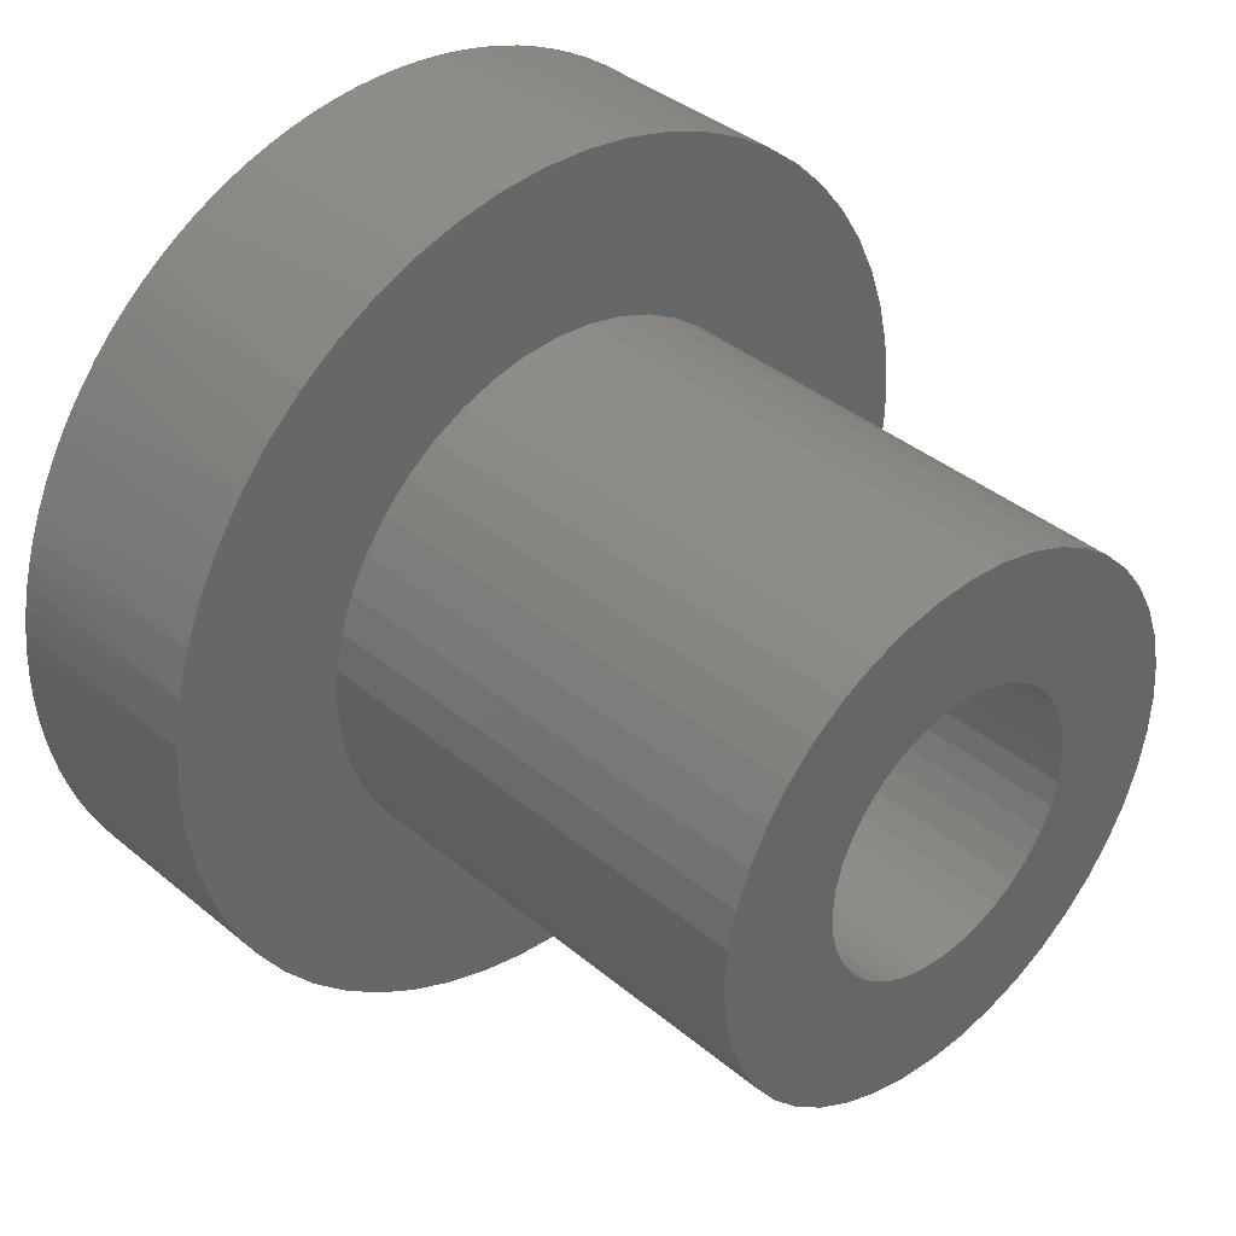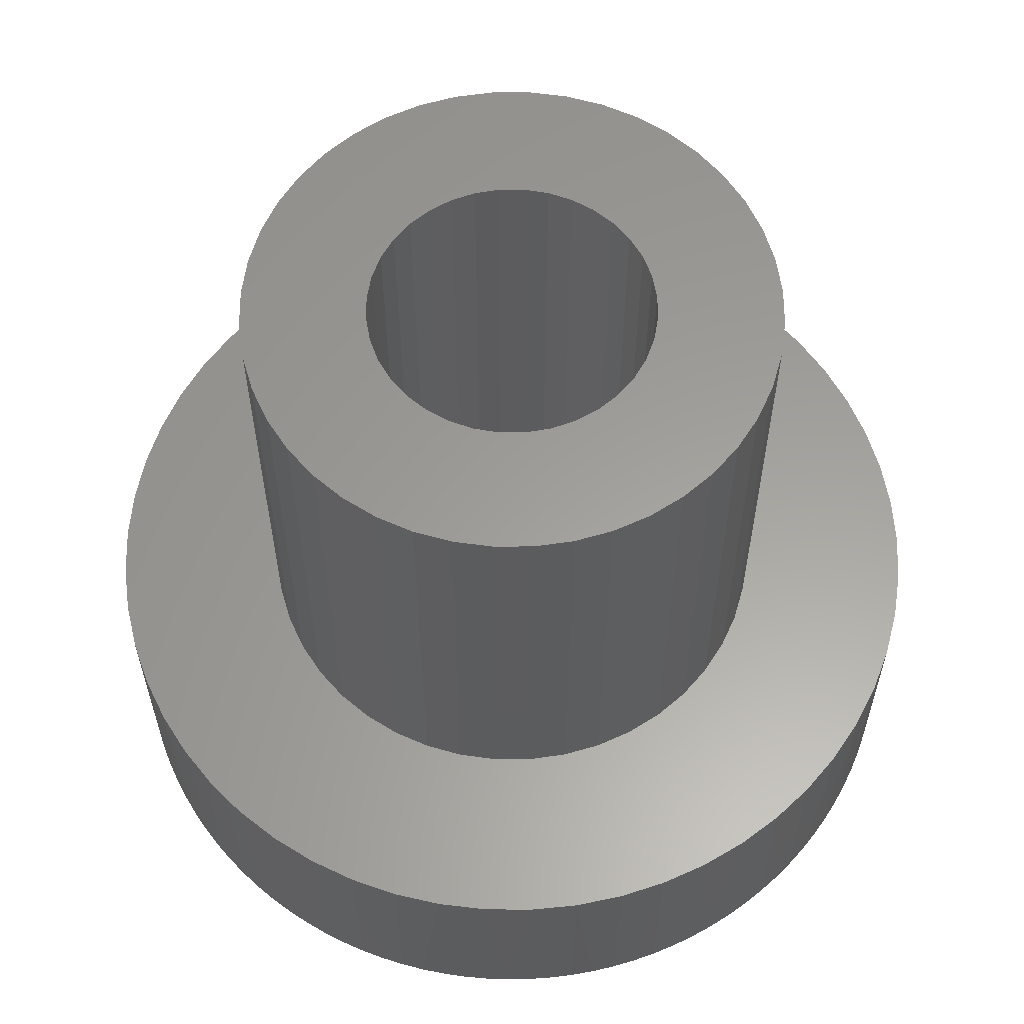
<metadata>
{"format":"stl","ext":"stl","renderer":"f3d","projection":"perspective","resolution":1024,"background":"white","views":[{"elev":37.6,"azim":-43.2,"up":"+Y"},{"elev":60.6,"azim":134.8,"up":"+Z"}]}
</metadata>
<code>
# stl→obj: 393 verts, 778 faces
v -3.976 -0.44 3
v -4 0 3
v -3.994 -0.2204 1
v -3.976 -0.44 1
v -3.945 -0.6584 1
v -3.903 -0.8747 3
v -3.903 -0.8747 1
v -3.849 -1.088 1
v -3.783 -1.299 3
v -3.783 -1.299 1
v -3.706 -1.505 1
v -3.617 -1.707 3
v -3.617 -1.707 1
v -3.518 -1.904 1
v -3.408 -2.095 3
v -3.408 -2.095 1
v -3.287 -2.279 1
v -3.157 -2.457 3
v -3.157 -2.457 1
v -3.016 -2.627 1
v -2.867 -2.789 3
v -2.867 -2.789 1
v -2.709 -2.943 1
v -2.543 -3.088 3
v -2.543 -3.088 1
v -2.369 -3.223 1
v -2.188 -3.349 3
v -2.188 -3.349 1
v -2 -3.464 1
v -1.806 -3.569 3
v -1.806 -3.569 1
v -1.607 -3.663 1
v -1.403 -3.746 3
v -1.403 -3.746 1
v -1.194 -3.818 1
v -0.9819 -3.878 3
v -0.9819 -3.878 1
v -0.7668 -3.926 1
v -0.5494 -3.962 3
v -0.5494 -3.962 1
v -0.3303 -3.986 1
v -0.1102 -3.998 3
v -0.1102 -3.998 1
v 0.1102 -3.998 1
v 0.3303 -3.986 3
v 0.3303 -3.986 1
v 0.5494 -3.962 1
v 0.7668 -3.926 3
v 0.7668 -3.926 1
v 0.9819 -3.878 1
v 1.194 -3.818 3
v 1.194 -3.818 1
v 1.403 -3.746 1
v 1.607 -3.663 3
v 1.607 -3.663 1
v 1.806 -3.569 1
v 2 -3.464 3
v 2 -3.464 1
v 2.188 -3.349 1
v 2.369 -3.223 3
v 2.369 -3.223 1
v 2.543 -3.088 1
v 2.709 -2.943 3
v 2.709 -2.943 1
v 2.867 -2.789 1
v 3.016 -2.627 3
v 3.016 -2.627 1
v 3.157 -2.457 1
v 3.287 -2.279 3
v 3.287 -2.279 1
v 3.408 -2.095 1
v 3.518 -1.904 3
v 3.518 -1.904 1
v 3.617 -1.707 1
v 3.706 -1.505 3
v 3.706 -1.505 1
v 3.783 -1.299 1
v 3.849 -1.088 3
v 3.849 -1.088 1
v 3.903 -0.8747 1
v 3.945 -0.6584 3
v 3.945 -0.6584 1
v 3.976 -0.44 1
v 3.994 -0.2204 3
v 3.994 -0.2204 1
v 4 1.47e-15 3
v 4 4.899e-16 1
v 3.994 0.2204 3
v 3.994 0.2204 1
v 3.976 0.44 1
v 3.945 0.6584 3
v 3.945 0.6584 1
v 3.903 0.8747 1
v 3.849 1.088 3
v 3.849 1.088 1
v 3.783 1.299 1
v 3.706 1.505 3
v 3.706 1.505 1
v 3.617 1.707 1
v 3.518 1.904 3
v 3.518 1.904 1
v 3.408 2.095 1
v 3.287 2.279 3
v 3.287 2.279 1
v 3.157 2.457 1
v 3.016 2.627 3
v 3.016 2.627 1
v 2.867 2.789 1
v 2.709 2.943 3
v 2.709 2.943 1
v 2.543 3.088 1
v 2.369 3.223 3
v 2.369 3.223 1
v 2.188 3.349 1
v 2 3.464 3
v 2 3.464 1
v 1.806 3.569 1
v 1.607 3.663 3
v 1.607 3.663 1
v 1.403 3.746 1
v 1.194 3.818 3
v 1.194 3.818 1
v 0.9819 3.878 1
v 0.7668 3.926 3
v 0.7668 3.926 1
v 0.5494 3.962 1
v 0.3303 3.986 3
v 0.3303 3.986 1
v 0.1102 3.998 1
v -0.1102 3.998 3
v -0.1102 3.998 1
v -0.3303 3.986 1
v -0.5494 3.962 3
v -0.5494 3.962 1
v -0.7668 3.926 1
v -0.9819 3.878 3
v -0.9819 3.878 1
v -1.194 3.818 1
v -1.403 3.746 3
v -1.403 3.746 1
v -1.607 3.663 1
v -1.806 3.569 3
v -1.806 3.569 1
v -2 3.464 1
v -2.188 3.349 3
v -2.188 3.349 1
v -2.369 3.223 1
v -2.543 3.088 3
v -2.543 3.088 1
v -2.709 2.943 1
v -2.867 2.789 3
v -2.867 2.789 1
v -3.016 2.627 1
v -3.157 2.457 3
v -3.157 2.457 1
v -3.287 2.279 1
v -3.408 2.095 3
v -3.408 2.095 1
v -3.518 1.904 1
v -3.617 1.707 3
v -3.617 1.707 1
v -3.706 1.505 1
v -3.783 1.299 3
v -3.783 1.299 1
v -3.849 1.088 1
v -3.903 0.8747 3
v -3.903 0.8747 1
v -3.945 0.6584 1
v -3.976 0.44 3
v -3.976 0.44 1
v -3.994 0.2204 1
v -4 1.195e-17 1
v 2.425 8.909e-16 3
v 2.4 -0.3451 3
v 2.04 -1.311 3
v 2.206 -1.007 3
v 2.327 -0.6832 3
v 1.311 -2.04 3
v 1.588 -1.833 3
v 1.833 -1.588 3
v 4.455e-16 -2.425 3
v 0.3451 -2.4 3
v 0.6832 -2.327 3
v 1.007 -2.206 3
v -1.833 -1.588 3
v -1.588 -1.833 3
v -1.311 -2.04 3
v -1.007 -2.206 3
v -1.588 1.833 3
v -1.833 1.588 3
v -2.04 1.311 3
v -2.206 1.007 3
v -2.327 0.6832 3
v -0.6832 -2.327 3
v -0.3451 -2.4 3
v -2.4 -0.3451 3
v -2.327 -0.6832 3
v -2.206 -1.007 3
v -2.04 -1.311 3
v -0.6832 2.327 3
v -1.007 2.206 3
v -1.311 2.04 3
v 1.588 1.833 3
v 1.311 2.04 3
v 1.007 2.206 3
v 0.6832 2.327 3
v 0.3451 2.4 3
v 2.206 1.007 3
v 2.04 1.311 3
v 1.833 1.588 3
v 4 4.899e-16 3
v 2.4 0.3451 3
v 2.327 0.6832 3
v -2.4 0.3451 3
v -2.425 0 3
v 3.9e-16 2.425 3
v -0.3451 2.4 3
v -1.28 -0.2257 0
v -2.995 -0.1653 0
v -1.3 1.592e-16 0
v -2.995 0.1653 0
v -1.28 0.2257 0
v -1.222 -0.4446 0
v -2.887 -0.8163 0
v -2.959 -0.4938 0
v -0.9959 -0.8356 0
v -2.465 -1.709 0
v -1.126 -0.65 0
v -2.638 -1.428 0
v -2.779 -1.129 0
v -2.388e-16 -1.3 0
v -0.2477 -2.99 0
v -0.2257 -1.28 0
v -0.5751 -2.944 0
v -0.4446 -1.222 0
v 0.4446 -1.222 0
v 0.7365 -2.908 0
v 0.2257 -1.28 0
v 0.4121 -2.972 0
v 0.08266 -2.999 0
v 0.8356 -0.9959 0
v 1.641 -2.511 0
v 0.65 -1.126 0
v 1.355 -2.677 0
v 1.052 -2.81 0
v 1.222 -0.4446 0
v 2.713 -1.28 0
v 1.126 -0.65 0
v 2.556 -1.571 0
v 0.9959 -0.8356 0
v 1.3 -3.184e-16 0
v 2.982 -0.33 0
v 1.28 -0.2257 0
v 2.927 -0.656 0
v 2.837 -0.9741 0
v -0.2257 1.28 0
v -0.2477 2.99 0
v 7.96e-17 1.3 0
v 0.08266 2.999 0
v 0.2257 1.28 0
v -0.65 -1.126 0
v -1.777 -2.417 0
v -0.8356 -0.9959 0
v -2.032 -2.207 0
v -2.262 -1.97 0
v 2.367 -1.843 0
v 2.15 -2.092 0
v 1.907 -2.316 0
v 1.126 0.65 0
v 2.713 1.28 0
v 1.222 0.4446 0
v 2.837 0.9741 0
v 1.28 0.2257 0
v 0.8356 0.9959 0
v 2.15 2.092 0
v 0.9959 0.8356 0
v 2.367 1.843 0
v 2.556 1.571 0
v -0.65 1.126 0
v -1.205 2.747 0
v -0.4446 1.222 0
v -0.8955 2.863 0
v -0.5751 2.944 0
v -0.8955 -2.863 0
v -1.205 -2.747 0
v -1.5 -2.598 0
v 2.927 0.656 0
v 2.982 0.33 0
v 3 0 0
v 0.65 1.126 0
v 1.641 2.511 0
v 1.907 2.316 0
v -0.8356 0.9959 0
v -1.777 2.417 0
v -1.5 2.598 0
v -1.126 0.65 0
v -2.465 1.709 0
v -0.9959 0.8356 0
v -2.262 1.97 0
v -2.032 2.207 0
v -2.959 0.4938 0
v -2.887 0.8163 0
v -1.222 0.4446 0
v -2.779 1.129 0
v -2.638 1.428 0
v 0.4121 2.972 0
v 0.7365 2.908 0
v 0.4446 1.222 0
v 1.052 2.81 0
v 1.355 2.677 0
v -2.4 0.3451 7.4
v -2.327 0.6832 7.4
v -2.206 1.007 7.4
v -2.04 1.311 7.4
v -1.833 1.588 7.4
v -1.588 1.833 7.4
v -1.311 2.04 7.4
v -1.007 2.206 7.4
v -0.6832 2.327 7.4
v -0.3451 2.4 7.4
v 3.9e-16 2.425 7.4
v 0.3451 2.4 7.4
v 0.6832 2.327 7.4
v 1.007 2.206 7.4
v 1.311 2.04 7.4
v 1.588 1.833 7.4
v 1.833 1.588 7.4
v 2.04 1.311 7.4
v 2.206 1.007 7.4
v 2.327 0.6832 7.4
v 2.4 0.3451 7.4
v 2.425 2.97e-16 7.4
v 2.425 2.97e-16 3
v 2.4 -0.3451 7.4
v 2.327 -0.6832 7.4
v 2.206 -1.007 7.4
v 2.04 -1.311 7.4
v 1.833 -1.588 7.4
v 1.588 -1.833 7.4
v 1.311 -2.04 7.4
v 1.007 -2.206 7.4
v 0.6832 -2.327 7.4
v 0.3451 -2.4 7.4
v 4.455e-16 -2.425 7.4
v -0.3451 -2.4 7.4
v -0.6832 -2.327 7.4
v -1.007 -2.206 7.4
v -1.311 -2.04 7.4
v -1.588 -1.833 7.4
v -1.833 -1.588 7.4
v -2.04 -1.311 7.4
v -2.206 -1.007 7.4
v -2.327 -0.6832 7.4
v -2.4 -0.3451 7.4
v -2.425 0 7.4
v 0.4446 -1.222 7.4
v 0.65 -1.126 7.4
v 0.8356 -0.9959 7.4
v 0.9959 -0.8356 7.4
v 1.126 -0.65 7.4
v -0.65 -1.126 7.4
v -0.4446 -1.222 7.4
v -0.2257 -1.28 7.4
v -2.388e-16 -1.3 7.4
v 0.2257 -1.28 7.4
v -0.4446 1.222 7.4
v -0.65 1.126 7.4
v -0.8356 0.9959 7.4
v -0.9959 0.8356 7.4
v -1.126 0.65 7.4
v 0.65 1.126 7.4
v 0.4446 1.222 7.4
v 0.2257 1.28 7.4
v 7.96e-17 1.3 7.4
v -0.2257 1.28 7.4
v 1.222 0.4446 7.4
v 1.126 0.65 7.4
v 0.9959 0.8356 7.4
v 0.8356 0.9959 7.4
v 1.222 -0.4446 7.4
v 1.28 -0.2257 7.4
v 1.3 0 7.4
v 1.28 0.2257 7.4
v -1.222 -0.4446 7.4
v -1.126 -0.65 7.4
v -0.9959 -0.8356 7.4
v -0.8356 -0.9959 7.4
v -1.222 0.4446 7.4
v -1.28 0.2257 7.4
v -1.3 1.592e-16 7.4
v -1.28 -0.2257 7.4
v 1.3 -3.184e-16 7.4
v 4 0 1
f 1 2 3
f 3 4 1
f 1 4 5
f 1 5 6
f 5 7 6
f 6 7 8
f 6 8 9
f 8 10 9
f 9 10 11
f 9 11 12
f 11 13 12
f 12 13 14
f 12 14 15
f 14 16 15
f 15 16 17
f 15 17 18
f 17 19 18
f 18 19 20
f 18 20 21
f 20 22 21
f 21 22 23
f 21 23 24
f 23 25 24
f 24 25 26
f 24 26 27
f 26 28 27
f 27 28 29
f 27 29 30
f 29 31 30
f 30 31 32
f 30 32 33
f 32 34 33
f 33 34 35
f 33 35 36
f 35 37 36
f 36 37 38
f 36 38 39
f 38 40 39
f 39 40 41
f 39 41 42
f 41 43 42
f 42 43 44
f 42 44 45
f 44 46 45
f 45 46 47
f 45 47 48
f 47 49 48
f 48 49 50
f 48 50 51
f 50 52 51
f 51 52 53
f 51 53 54
f 53 55 54
f 54 55 56
f 54 56 57
f 56 58 57
f 57 58 59
f 57 59 60
f 59 61 60
f 60 61 62
f 60 62 63
f 62 64 63
f 63 64 65
f 63 65 66
f 65 67 66
f 66 67 68
f 66 68 69
f 68 70 69
f 69 70 71
f 69 71 72
f 71 73 72
f 72 73 74
f 72 74 75
f 74 76 75
f 75 76 77
f 75 77 78
f 77 79 78
f 78 79 80
f 78 80 81
f 80 82 81
f 81 82 83
f 81 83 84
f 84 83 85
f 84 85 86
f 86 85 87
f 86 87 88
f 87 89 88
f 88 89 90
f 88 90 91
f 90 92 91
f 91 92 93
f 91 93 94
f 93 95 94
f 94 95 96
f 94 96 97
f 96 98 97
f 97 98 99
f 97 99 100
f 99 101 100
f 100 101 102
f 100 102 103
f 102 104 103
f 103 104 105
f 103 105 106
f 105 107 106
f 106 107 108
f 106 108 109
f 108 110 109
f 109 110 111
f 109 111 112
f 111 113 112
f 112 113 114
f 112 114 115
f 114 116 115
f 115 116 117
f 115 117 118
f 117 119 118
f 118 119 120
f 118 120 121
f 120 122 121
f 121 122 123
f 121 123 124
f 123 125 124
f 124 125 126
f 124 126 127
f 126 128 127
f 127 128 129
f 127 129 130
f 129 131 130
f 130 131 132
f 130 132 133
f 132 134 133
f 133 134 135
f 133 135 136
f 135 137 136
f 136 137 138
f 136 138 139
f 138 140 139
f 139 140 141
f 139 141 142
f 141 143 142
f 142 143 144
f 142 144 145
f 144 146 145
f 145 146 147
f 145 147 148
f 147 149 148
f 148 149 150
f 148 150 151
f 150 152 151
f 151 152 153
f 151 153 154
f 153 155 154
f 154 155 156
f 154 156 157
f 156 158 157
f 157 158 159
f 157 159 160
f 159 161 160
f 160 161 162
f 160 162 163
f 162 164 163
f 163 164 165
f 163 165 166
f 165 167 166
f 166 167 168
f 166 168 169
f 168 170 169
f 169 170 171
f 169 171 2
f 2 171 172
f 2 172 3
f 84 173 174
f 175 72 176
f 176 72 75
f 176 75 177
f 177 75 78
f 177 78 174
f 174 78 81
f 174 81 84
f 178 60 179
f 179 60 63
f 179 63 180
f 180 63 66
f 180 66 175
f 175 66 69
f 175 69 72
f 181 45 182
f 182 45 48
f 182 48 183
f 183 48 51
f 183 51 184
f 184 51 54
f 184 54 178
f 178 54 57
f 178 57 60
f 185 21 186
f 186 21 24
f 186 24 187
f 187 24 27
f 187 27 188
f 189 151 190
f 190 151 154
f 190 154 191
f 191 154 157
f 191 157 192
f 192 157 160
f 192 160 193
f 27 30 188
f 188 30 33
f 188 33 194
f 194 33 36
f 194 36 195
f 195 36 39
f 195 39 181
f 181 39 42
f 181 42 45
f 196 6 197
f 197 6 9
f 197 9 198
f 198 9 12
f 198 12 199
f 199 12 15
f 199 15 185
f 185 15 18
f 185 18 21
f 200 139 201
f 201 139 142
f 201 142 202
f 202 142 145
f 202 145 189
f 189 145 148
f 189 148 151
f 203 112 204
f 204 112 115
f 204 115 205
f 205 115 118
f 205 118 206
f 206 118 121
f 206 121 207
f 208 100 209
f 209 100 103
f 209 103 210
f 210 103 106
f 210 106 203
f 203 106 109
f 203 109 112
f 84 211 173
f 173 211 88
f 173 88 212
f 212 88 91
f 212 91 213
f 213 91 94
f 213 94 208
f 208 94 97
f 208 97 100
f 160 163 193
f 193 163 166
f 193 166 214
f 214 166 169
f 214 169 215
f 215 169 2
f 215 2 196
f 196 2 1
f 196 1 6
f 121 124 207
f 207 124 127
f 207 127 216
f 216 127 130
f 216 130 217
f 217 130 133
f 217 133 200
f 200 133 136
f 200 136 139
f 218 219 220
f 220 219 221
f 220 221 222
f 223 224 218
f 218 224 225
f 218 225 219
f 226 227 228
f 228 227 229
f 228 229 223
f 223 229 230
f 223 230 224
f 231 232 233
f 233 232 234
f 233 234 235
f 236 237 238
f 238 237 239
f 238 239 231
f 231 239 240
f 231 240 232
f 241 242 243
f 243 242 244
f 243 244 236
f 236 244 245
f 236 245 237
f 246 247 248
f 248 247 249
f 248 249 250
f 251 252 253
f 253 252 254
f 253 254 246
f 246 254 255
f 246 255 247
f 256 257 258
f 258 257 259
f 258 259 260
f 261 262 263
f 263 262 264
f 263 264 226
f 226 264 265
f 226 265 227
f 249 266 250
f 250 266 267
f 250 267 241
f 241 267 268
f 241 268 242
f 269 270 271
f 271 270 272
f 271 272 273
f 274 275 276
f 276 275 277
f 276 277 269
f 269 277 278
f 269 278 270
f 279 280 281
f 281 280 282
f 281 282 256
f 256 282 283
f 256 283 257
f 234 284 235
f 235 284 285
f 235 285 261
f 261 285 286
f 261 286 262
f 272 287 273
f 273 287 288
f 273 288 251
f 251 288 289
f 251 289 252
f 290 291 274
f 274 291 292
f 274 292 275
f 293 294 279
f 279 294 295
f 279 295 280
f 296 297 298
f 298 297 299
f 298 299 293
f 293 299 300
f 293 300 294
f 221 301 222
f 222 301 302
f 222 302 303
f 303 302 304
f 303 304 296
f 296 304 305
f 296 305 297
f 259 306 260
f 260 306 307
f 260 307 308
f 308 307 309
f 308 309 290
f 290 309 310
f 290 310 291
f 215 311 214
f 214 311 312
f 214 312 193
f 193 312 313
f 193 313 192
f 192 313 314
f 192 314 191
f 191 314 315
f 191 315 190
f 190 315 316
f 190 316 189
f 189 316 317
f 189 317 202
f 202 317 318
f 202 318 201
f 201 318 319
f 201 319 200
f 200 319 320
f 200 320 217
f 217 320 321
f 217 321 216
f 216 321 322
f 216 322 207
f 207 322 323
f 207 323 206
f 206 323 324
f 206 324 205
f 205 324 325
f 205 325 204
f 204 325 326
f 204 326 203
f 203 326 327
f 203 327 210
f 210 327 328
f 210 328 209
f 209 328 329
f 209 329 208
f 208 329 330
f 208 330 213
f 213 330 331
f 213 331 212
f 212 331 332
f 212 332 333
f 333 332 334
f 333 334 174
f 174 334 335
f 174 335 177
f 177 335 336
f 177 336 176
f 176 336 337
f 176 337 175
f 175 337 338
f 175 338 180
f 180 338 339
f 180 339 179
f 179 339 340
f 179 340 178
f 178 340 341
f 178 341 184
f 184 341 342
f 184 342 183
f 183 342 343
f 183 343 182
f 182 343 344
f 182 344 181
f 181 344 345
f 181 345 195
f 195 345 346
f 195 346 194
f 194 346 347
f 194 347 188
f 188 347 348
f 188 348 187
f 187 348 349
f 187 349 186
f 186 349 350
f 186 350 185
f 185 350 351
f 185 351 199
f 199 351 352
f 199 352 198
f 198 352 353
f 198 353 197
f 197 353 354
f 197 354 196
f 196 354 355
f 196 355 215
f 215 355 311
f 356 341 357
f 357 341 340
f 357 340 358
f 358 340 339
f 358 339 359
f 359 339 338
f 359 338 360
f 361 347 362
f 362 347 346
f 362 346 363
f 363 346 345
f 363 345 364
f 364 345 344
f 364 344 365
f 365 344 343
f 365 343 356
f 356 343 342
f 356 342 341
f 366 318 367
f 367 318 317
f 367 317 368
f 368 317 316
f 368 316 369
f 369 316 315
f 369 315 370
f 371 324 372
f 372 324 323
f 372 323 373
f 373 323 322
f 373 322 374
f 374 322 321
f 374 321 375
f 375 321 320
f 375 320 366
f 366 320 319
f 366 319 318
f 376 329 377
f 377 329 328
f 377 328 378
f 378 328 327
f 378 327 379
f 379 327 326
f 379 326 371
f 371 326 325
f 371 325 324
f 338 337 360
f 360 337 336
f 360 336 380
f 380 336 335
f 380 335 381
f 381 335 334
f 381 334 382
f 382 334 332
f 382 332 383
f 383 332 331
f 383 331 376
f 376 331 330
f 376 330 329
f 384 352 385
f 385 352 351
f 385 351 386
f 386 351 350
f 386 350 387
f 387 350 349
f 387 349 361
f 361 349 348
f 361 348 347
f 315 314 370
f 370 314 313
f 370 313 388
f 388 313 312
f 388 312 389
f 389 312 311
f 389 311 390
f 390 311 355
f 390 355 391
f 391 355 354
f 391 354 384
f 384 354 353
f 384 353 352
f 251 392 273
f 273 392 383
f 273 383 271
f 271 383 376
f 271 376 269
f 269 376 377
f 269 377 276
f 276 377 378
f 276 378 274
f 274 378 379
f 274 379 290
f 290 379 371
f 290 371 308
f 308 371 372
f 308 372 260
f 260 372 373
f 260 373 258
f 258 373 374
f 258 374 256
f 256 374 375
f 256 375 281
f 281 375 366
f 281 366 279
f 279 366 367
f 279 367 293
f 293 367 368
f 293 368 298
f 298 368 369
f 298 369 296
f 296 369 370
f 296 370 303
f 303 370 388
f 303 388 222
f 222 388 389
f 222 389 220
f 220 389 390
f 220 390 218
f 218 390 391
f 218 391 223
f 223 391 384
f 223 384 228
f 228 384 385
f 228 385 226
f 226 385 386
f 226 386 263
f 263 386 387
f 263 387 261
f 261 387 361
f 261 361 235
f 235 361 362
f 235 362 233
f 233 362 363
f 233 363 231
f 231 363 364
f 231 364 238
f 238 364 365
f 238 365 236
f 236 365 356
f 236 356 243
f 243 356 357
f 243 357 241
f 241 357 358
f 241 358 250
f 250 358 359
f 250 359 248
f 248 359 360
f 248 360 246
f 246 360 380
f 246 380 253
f 253 380 381
f 253 381 251
f 251 381 392
f 85 252 289
f 85 83 252
f 252 83 82
f 252 82 254
f 82 80 254
f 254 80 79
f 254 79 255
f 79 77 255
f 255 77 76
f 255 76 247
f 76 74 247
f 247 74 73
f 247 73 249
f 73 71 249
f 249 71 70
f 249 70 266
f 70 68 266
f 266 68 67
f 266 67 267
f 67 65 267
f 267 65 64
f 267 64 268
f 64 62 268
f 268 62 61
f 268 61 242
f 61 59 242
f 242 59 58
f 242 58 244
f 58 56 244
f 244 56 55
f 244 55 245
f 55 53 245
f 245 53 52
f 245 52 237
f 52 50 237
f 237 50 49
f 237 49 239
f 49 47 239
f 239 47 46
f 239 46 240
f 46 44 240
f 240 44 43
f 240 43 232
f 43 41 232
f 232 41 40
f 232 40 234
f 40 38 234
f 234 38 37
f 234 37 284
f 37 35 284
f 284 35 34
f 284 34 285
f 34 32 285
f 285 32 31
f 285 31 286
f 31 29 286
f 286 29 28
f 286 28 262
f 28 26 262
f 262 26 25
f 262 25 264
f 25 23 264
f 264 23 22
f 264 22 265
f 22 20 265
f 265 20 19
f 265 19 227
f 19 17 227
f 227 17 16
f 227 16 229
f 16 14 229
f 229 14 13
f 229 13 230
f 13 11 230
f 230 11 10
f 230 10 224
f 10 8 224
f 224 8 7
f 224 7 225
f 7 5 225
f 225 5 4
f 225 4 219
f 4 3 219
f 219 3 172
f 219 172 221
f 172 171 221
f 221 171 170
f 221 170 301
f 170 168 301
f 301 168 167
f 301 167 302
f 167 165 302
f 302 165 164
f 302 164 304
f 164 162 304
f 304 162 161
f 304 161 305
f 161 159 305
f 305 159 158
f 305 158 297
f 158 156 297
f 297 156 155
f 297 155 299
f 155 153 299
f 299 153 152
f 299 152 300
f 152 150 300
f 300 150 149
f 300 149 294
f 149 147 294
f 294 147 146
f 294 146 295
f 146 144 295
f 295 144 143
f 295 143 280
f 143 141 280
f 280 141 140
f 280 140 282
f 140 138 282
f 282 138 137
f 282 137 283
f 137 135 283
f 283 135 134
f 283 134 257
f 134 132 257
f 257 132 131
f 257 131 259
f 131 129 259
f 259 129 128
f 259 128 306
f 128 126 306
f 306 126 125
f 306 125 307
f 125 123 307
f 307 123 122
f 307 122 309
f 122 120 309
f 309 120 119
f 309 119 310
f 119 117 310
f 310 117 116
f 310 116 291
f 116 114 291
f 291 114 113
f 291 113 292
f 113 111 292
f 292 111 110
f 292 110 275
f 110 108 275
f 275 108 107
f 275 107 277
f 107 105 277
f 277 105 104
f 277 104 278
f 104 102 278
f 278 102 101
f 278 101 270
f 101 99 270
f 270 99 98
f 270 98 272
f 98 96 272
f 272 96 95
f 272 95 287
f 95 93 287
f 287 93 92
f 287 92 288
f 92 90 288
f 288 90 89
f 288 89 289
f 289 89 393
f 289 393 85

</code>
